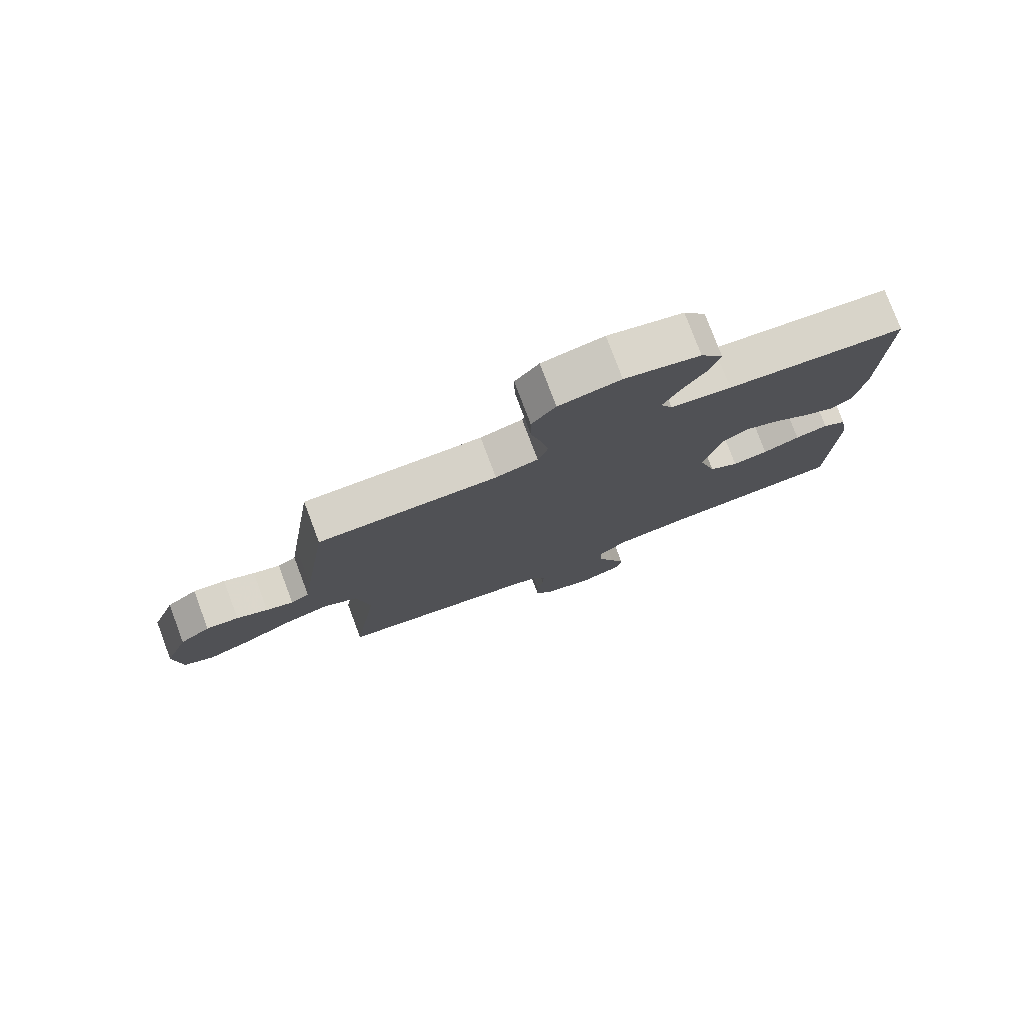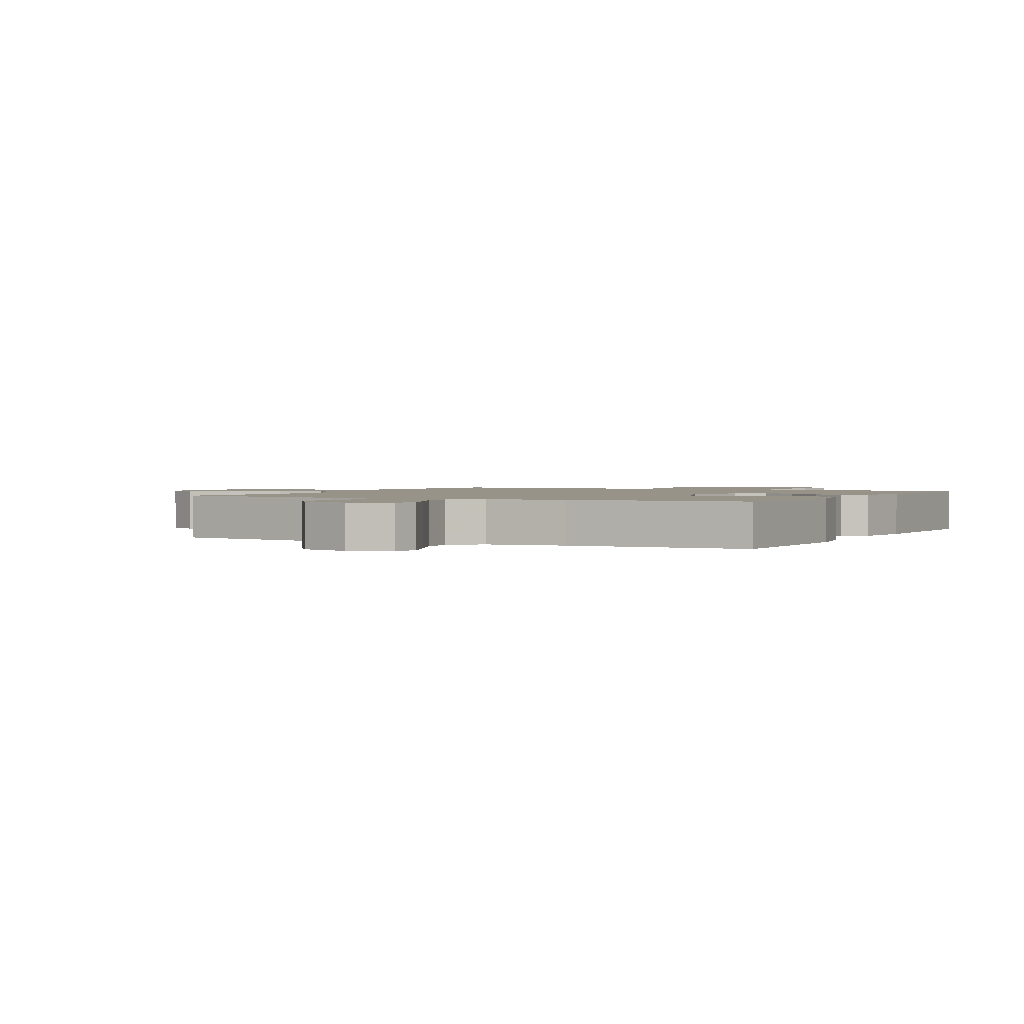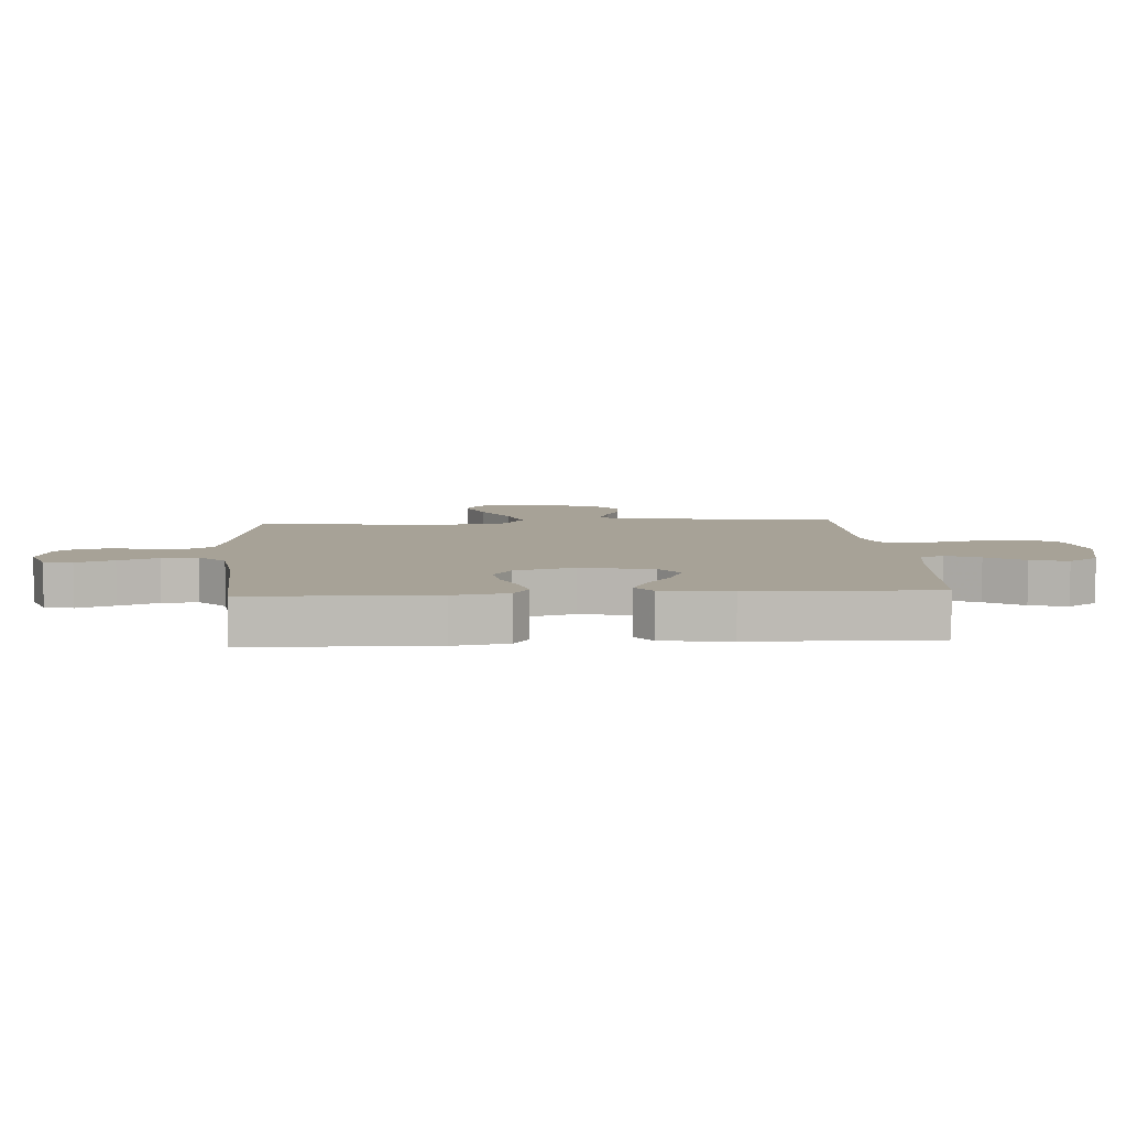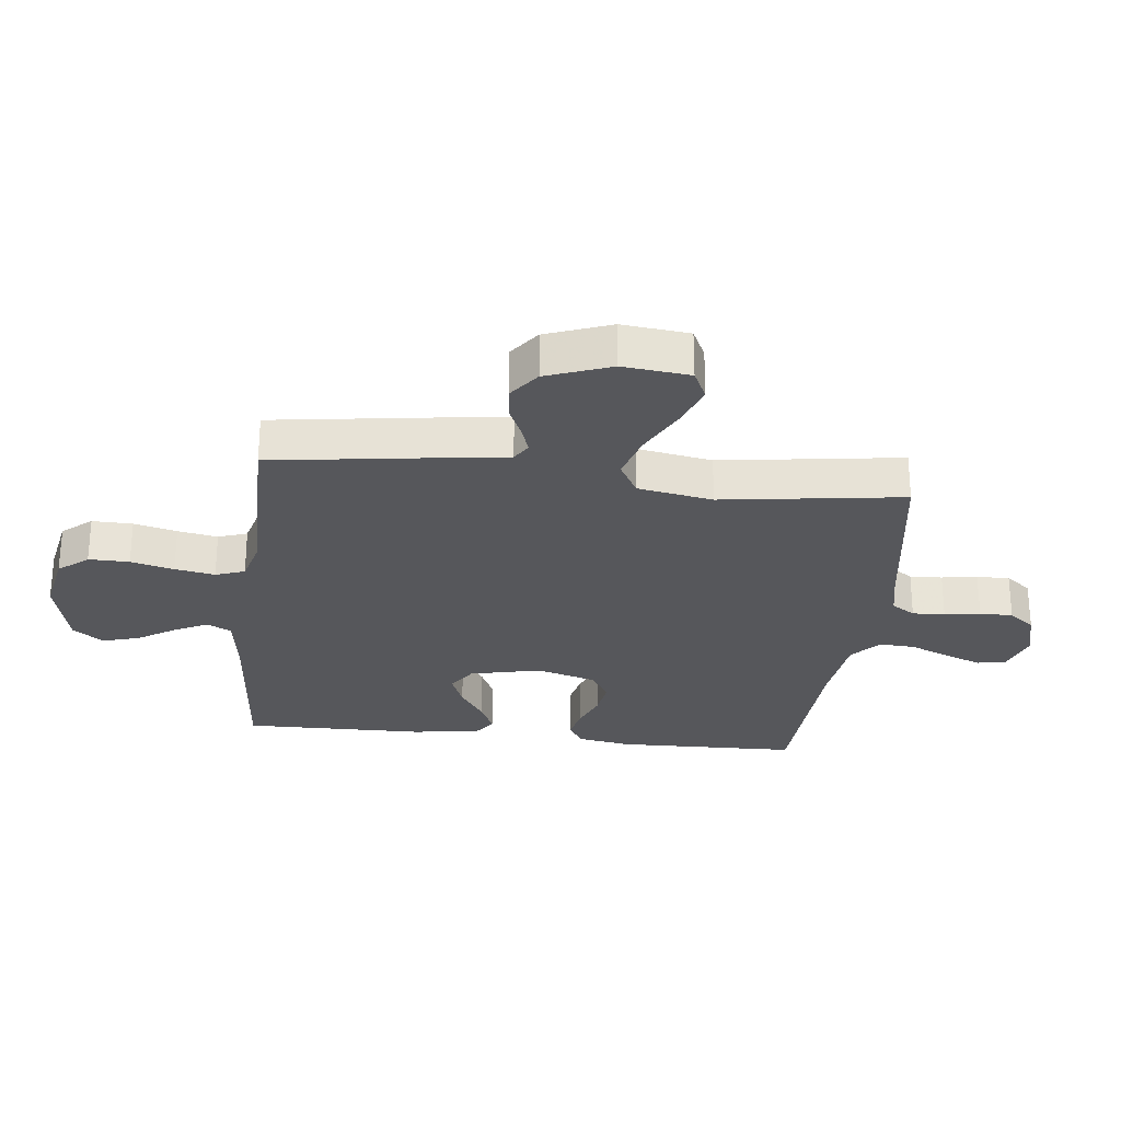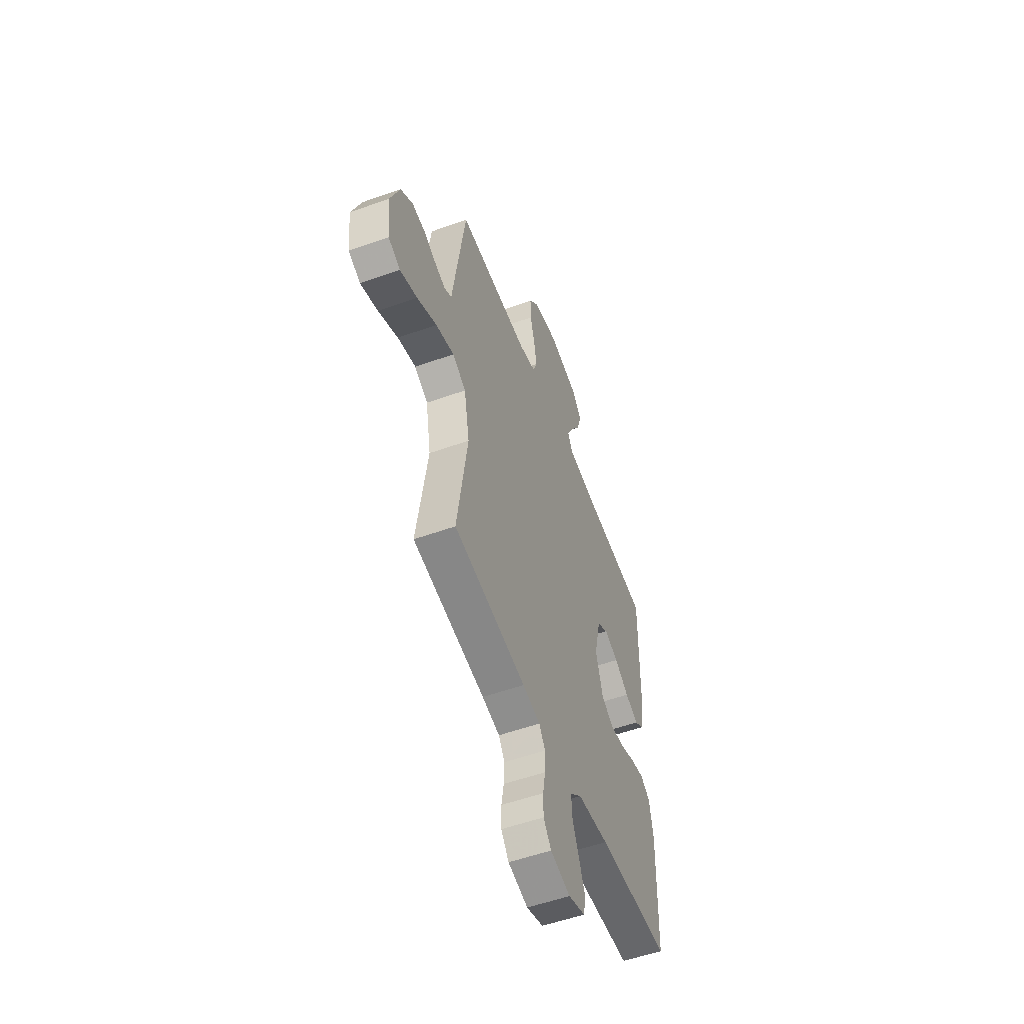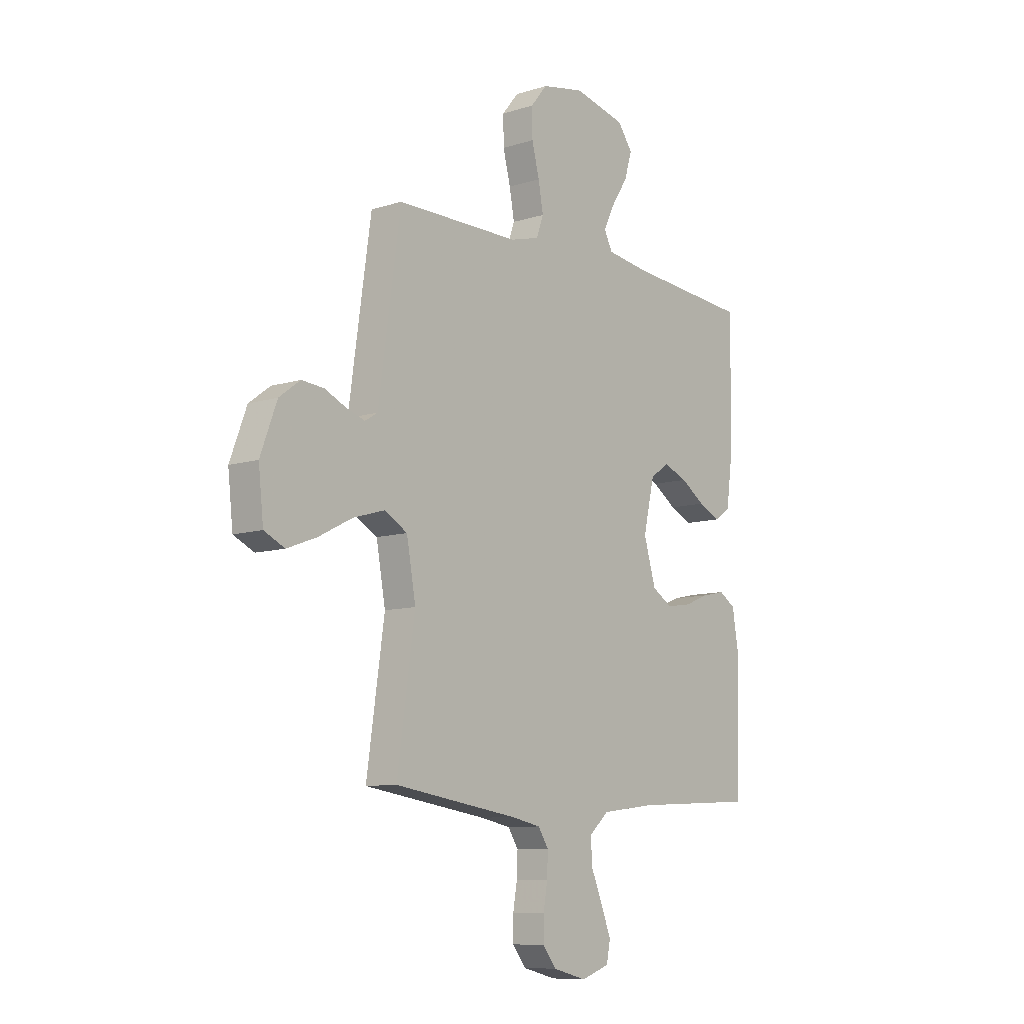
<metadata>
{"format":"obj","ext":"obj","renderer":"f3d","projection":"perspective","resolution":1024,"background":"white","views":[{"elev":78.2,"azim":159.4,"up":"+Z"},{"elev":1.5,"azim":-152.7,"up":"+Y"},{"elev":6.6,"azim":-93.9,"up":"+Y"},{"elev":-27.3,"azim":83.4,"up":"+Y"},{"elev":-54.6,"azim":110.7,"up":"+Z"},{"elev":-9.3,"azim":129.8,"up":"+Z"}]}
</metadata>
<code>
v 0.5 0.07 -0.5
v 0.2 0.07 -0.546
v 0.127 0.07 -0.561
v 0.102 0.07 -0.6
v 0.104 0.07 -0.654
v 0.114 0.07 -0.713
v 0.114 0.07 -0.768
v 0.082 0.07 -0.81
v 0 0.07 -0.831
v -0.069 0.07 -0.807
v -0.078 0.07 -0.76
v -0.054 0.07 -0.698
v -0.027 0.07 -0.633
v -0.023 0.07 -0.574
v -0.071 0.07 -0.531
v -0.2 0.07 -0.515
v -0.5 0.07 -0.5
v -0.508 0.07 -0.2
v -0.493 0.07 -0.111
v -0.453 0.07 -0.085
v -0.398 0.07 -0.097
v -0.336 0.07 -0.121
v -0.276 0.07 -0.13
v -0.227 0.07 -0.099
v -0.198 0.07 0
v -0.225 0.07 0.118
v -0.271 0.07 0.149
v -0.329 0.07 0.126
v -0.388 0.07 0.086
v -0.442 0.07 0.061
v -0.48 0.07 0.088
v -0.495 0.07 0.2
v -0.5 0.07 0.5
v -0.2 0.07 0.526
v -0.098 0.07 0.541
v -0.078 0.07 0.581
v -0.105 0.07 0.636
v -0.145 0.07 0.698
v -0.163 0.07 0.759
v -0.126 0.07 0.809
v 0 0.07 0.839
v 0.103 0.07 0.819
v 0.143 0.07 0.77
v 0.142 0.07 0.703
v 0.124 0.07 0.632
v 0.112 0.07 0.566
v 0.129 0.07 0.518
v 0.2 0.07 0.499
v 0.5 0.07 0.5
v 0.543 0.07 0.2
v 0.554 0.07 0.12
v 0.585 0.07 0.101
v 0.63 0.07 0.116
v 0.682 0.07 0.14
v 0.736 0.07 0.145
v 0.787 0.07 0.107
v 0.827 0.07 0
v 0.815 0.07 -0.111
v 0.765 0.07 -0.135
v 0.693 0.07 -0.108
v 0.611 0.07 -0.066
v 0.535 0.07 -0.044
v 0.479 0.07 -0.076
v 0.457 0.07 -0.2
v 0.5 0 -0.5
v 0.2 0 -0.546
v 0.127 0 -0.561
v 0.102 0 -0.6
v 0.104 0 -0.654
v 0.114 0 -0.713
v 0.114 0 -0.768
v 0.082 0 -0.81
v 0 0 -0.831
v -0.069 0 -0.807
v -0.078 0 -0.76
v -0.054 0 -0.698
v -0.027 0 -0.633
v -0.023 0 -0.574
v -0.071 0 -0.531
v -0.2 0 -0.515
v -0.5 0 -0.5
v -0.508 0 -0.2
v -0.493 0 -0.111
v -0.453 0 -0.085
v -0.398 0 -0.097
v -0.336 0 -0.121
v -0.276 0 -0.13
v -0.227 0 -0.099
v -0.198 0 0
v -0.225 0 0.118
v -0.271 0 0.149
v -0.329 0 0.126
v -0.388 0 0.086
v -0.442 0 0.061
v -0.48 0 0.088
v -0.495 0 0.2
v -0.5 0 0.5
v -0.2 0 0.526
v -0.098 0 0.541
v -0.078 0 0.581
v -0.105 0 0.636
v -0.145 0 0.698
v -0.163 0 0.759
v -0.126 0 0.809
v 0 0 0.839
v 0.103 0 0.819
v 0.143 0 0.77
v 0.142 0 0.703
v 0.124 0 0.632
v 0.112 0 0.566
v 0.129 0 0.518
v 0.2 0 0.499
v 0.5 0 0.5
v 0.543 0 0.2
v 0.554 0 0.12
v 0.585 0 0.101
v 0.63 0 0.116
v 0.682 0 0.14
v 0.736 0 0.145
v 0.787 0 0.107
v 0.827 0 0
v 0.815 0 -0.111
v 0.765 0 -0.135
v 0.693 0 -0.108
v 0.611 0 -0.066
v 0.535 0 -0.044
v 0.479 0 -0.076
v 0.457 0 -0.2
f 59 60 61
f 58 59 61
f 57 58 61
f 56 57 61
f 55 56 61
f 54 55 61
f 53 54 61
f 52 53 61 62
f 51 52 62 63
f 50 51 63
f 49 50 63
f 48 49 63
f 43 44 45
f 42 43 45
f 41 42 45
f 40 41 45
f 39 40 45
f 38 39 45
f 37 38 45
f 36 37 45 46
f 35 36 46 47
f 32 33 34
f 31 32 34
f 30 31 34
f 29 30 34
f 28 29 34
f 35 47 48
f 34 35 48
f 28 34 48
f 27 28 48
f 20 21 22
f 19 20 22
f 18 19 22
f 17 18 22
f 16 17 22
f 15 16 22 23
f 14 15 23 24
f 11 12 13
f 10 11 13
f 9 10 13
f 8 9 13
f 7 8 13
f 6 7 13
f 5 6 13
f 4 5 13 14
f 14 24 25
f 4 14 25
f 3 4 25
f 64 1 2
f 48 63 64
f 27 48 64
f 26 27 64
f 25 26 64
f 3 25 64
f 2 3 64
f 125 124 123
f 125 123 122
f 125 122 121
f 125 121 120
f 125 120 119
f 125 119 118
f 125 118 117
f 126 125 117 116
f 127 126 116 115
f 127 115 114
f 127 114 113
f 127 113 112
f 109 108 107
f 109 107 106
f 109 106 105
f 109 105 104
f 109 104 103
f 109 103 102
f 109 102 101
f 110 109 101 100
f 111 110 100 99
f 98 97 96
f 98 96 95
f 98 95 94
f 98 94 93
f 98 93 92
f 112 111 99
f 112 99 98
f 112 98 92
f 112 92 91
f 86 85 84
f 86 84 83
f 86 83 82
f 86 82 81
f 86 81 80
f 87 86 80 79
f 88 87 79 78
f 77 76 75
f 77 75 74
f 77 74 73
f 77 73 72
f 77 72 71
f 77 71 70
f 77 70 69
f 78 77 69 68
f 89 88 78
f 89 78 68
f 89 68 67
f 66 65 128
f 128 127 112
f 128 112 91
f 128 91 90
f 128 90 89
f 128 89 67
f 128 67 66
f 1 65 66 2
f 2 66 67 3
f 3 67 68 4
f 4 68 69 5
f 5 69 70 6
f 6 70 71 7
f 7 71 72 8
f 8 72 73 9
f 9 73 74 10
f 10 74 75 11
f 11 75 76 12
f 12 76 77 13
f 13 77 78 14
f 14 78 79 15
f 15 79 80 16
f 16 80 81 17
f 17 81 82 18
f 18 82 83 19
f 19 83 84 20
f 20 84 85 21
f 21 85 86 22
f 22 86 87 23
f 23 87 88 24
f 24 88 89 25
f 25 89 90 26
f 26 90 91 27
f 27 91 92 28
f 28 92 93 29
f 29 93 94 30
f 30 94 95 31
f 31 95 96 32
f 32 96 97 33
f 33 97 98 34
f 34 98 99 35
f 35 99 100 36
f 36 100 101 37
f 37 101 102 38
f 38 102 103 39
f 39 103 104 40
f 40 104 105 41
f 41 105 106 42
f 42 106 107 43
f 43 107 108 44
f 44 108 109 45
f 45 109 110 46
f 46 110 111 47
f 47 111 112 48
f 48 112 113 49
f 49 113 114 50
f 50 114 115 51
f 51 115 116 52
f 52 116 117 53
f 53 117 118 54
f 54 118 119 55
f 55 119 120 56
f 56 120 121 57
f 57 121 122 58
f 58 122 123 59
f 59 123 124 60
f 60 124 125 61
f 61 125 126 62
f 62 126 127 63
f 63 127 128 64
f 64 128 65 1

</code>
